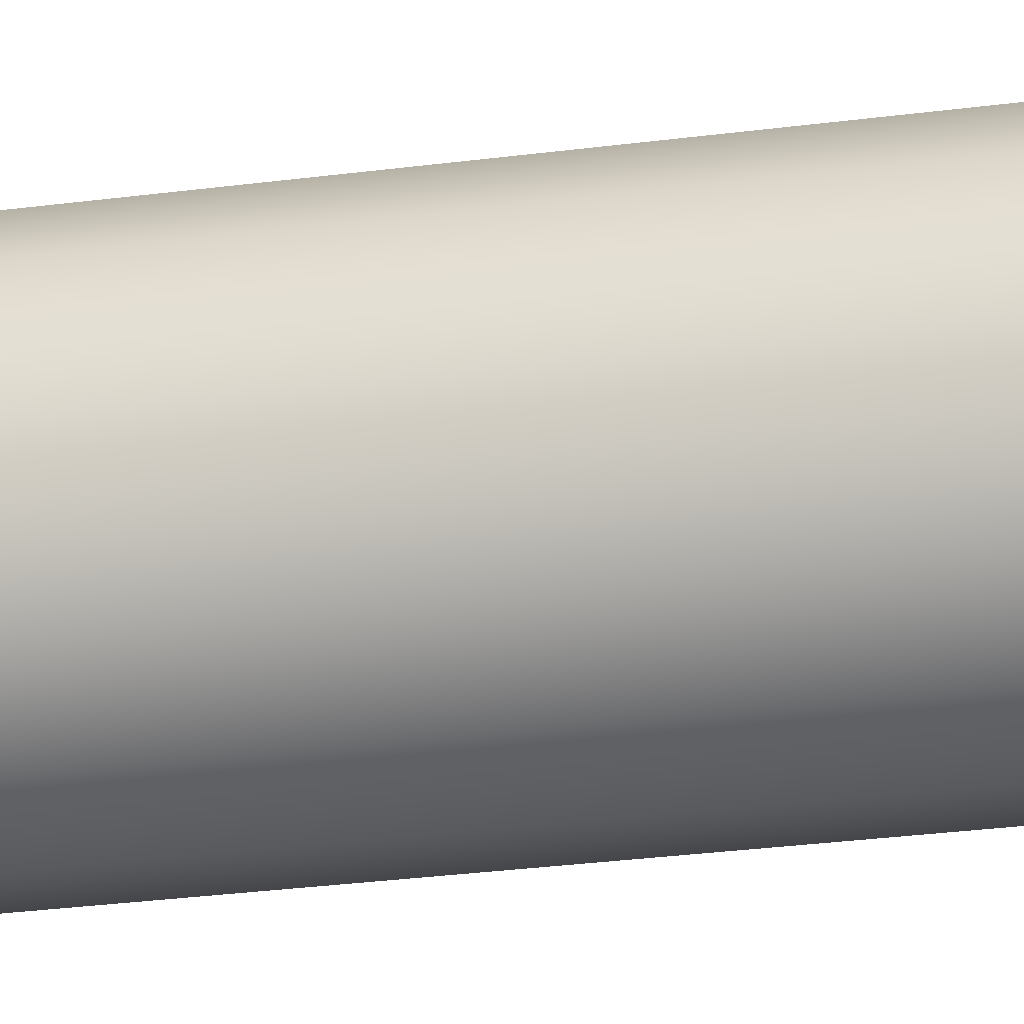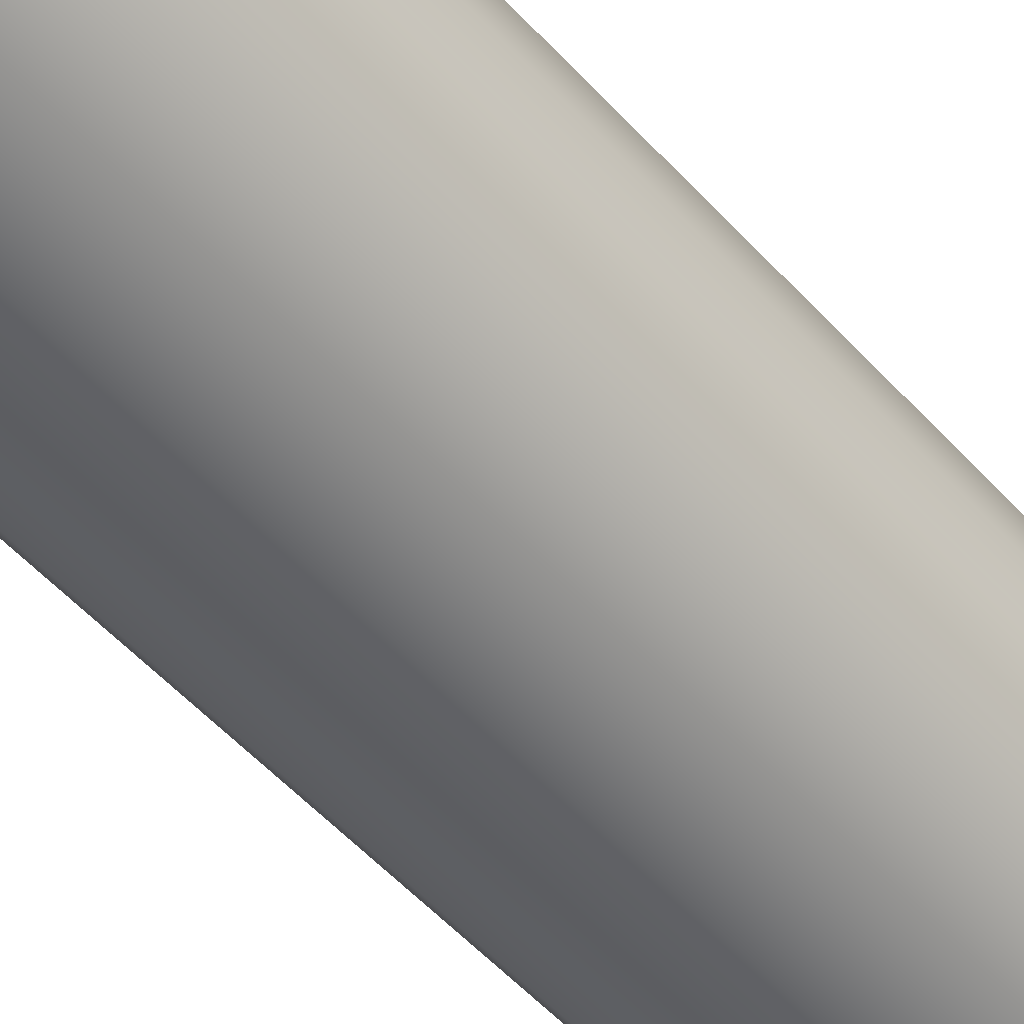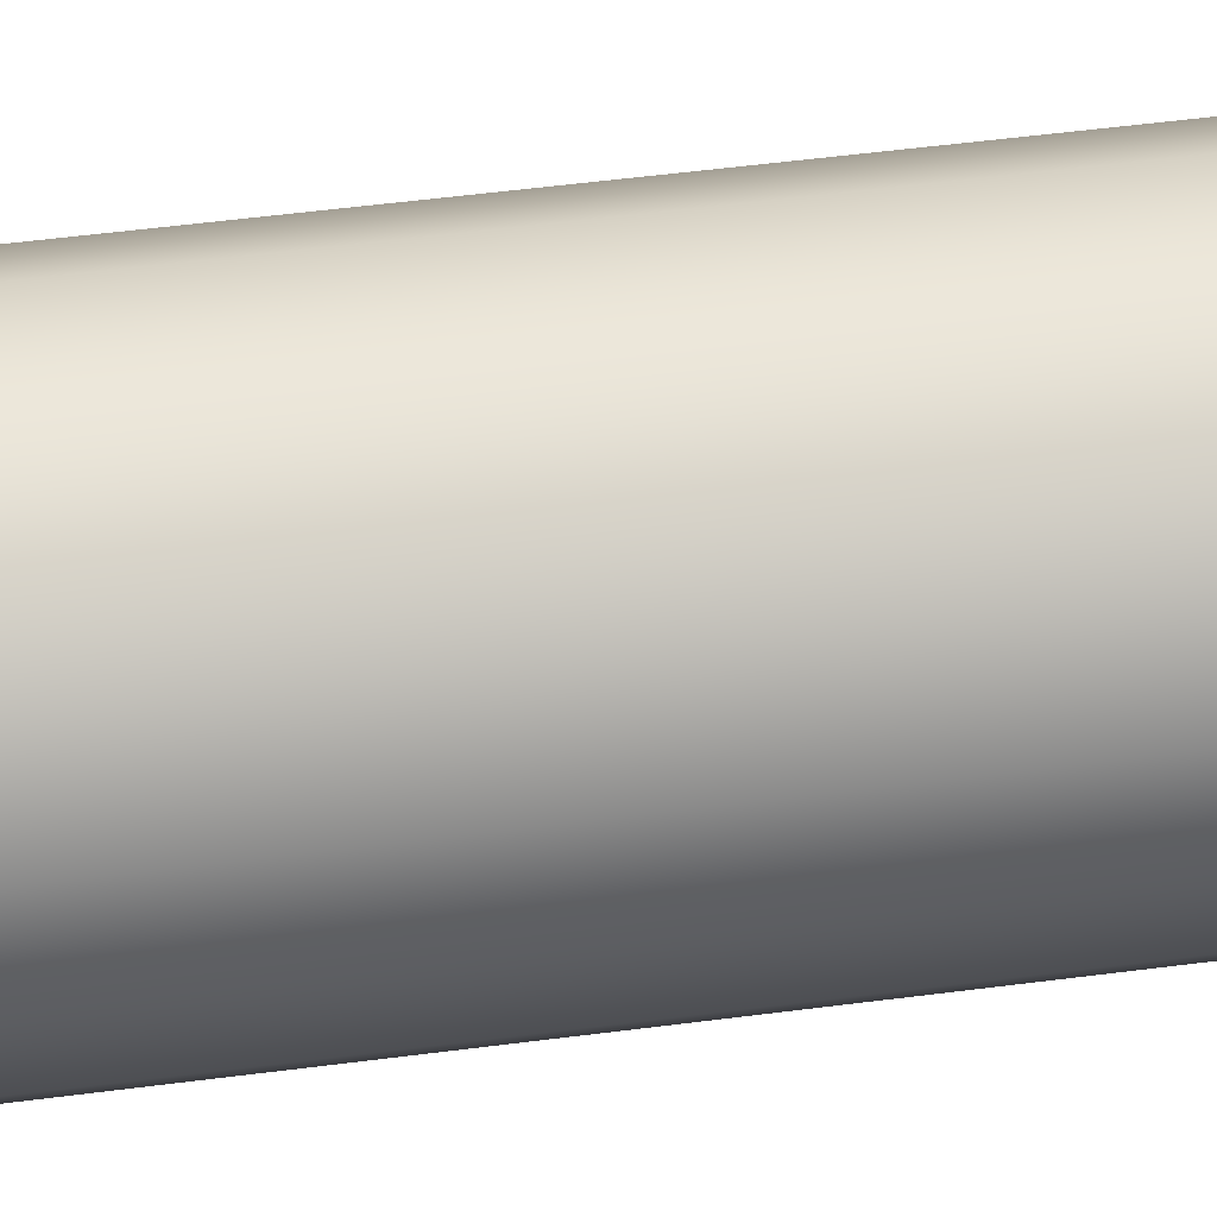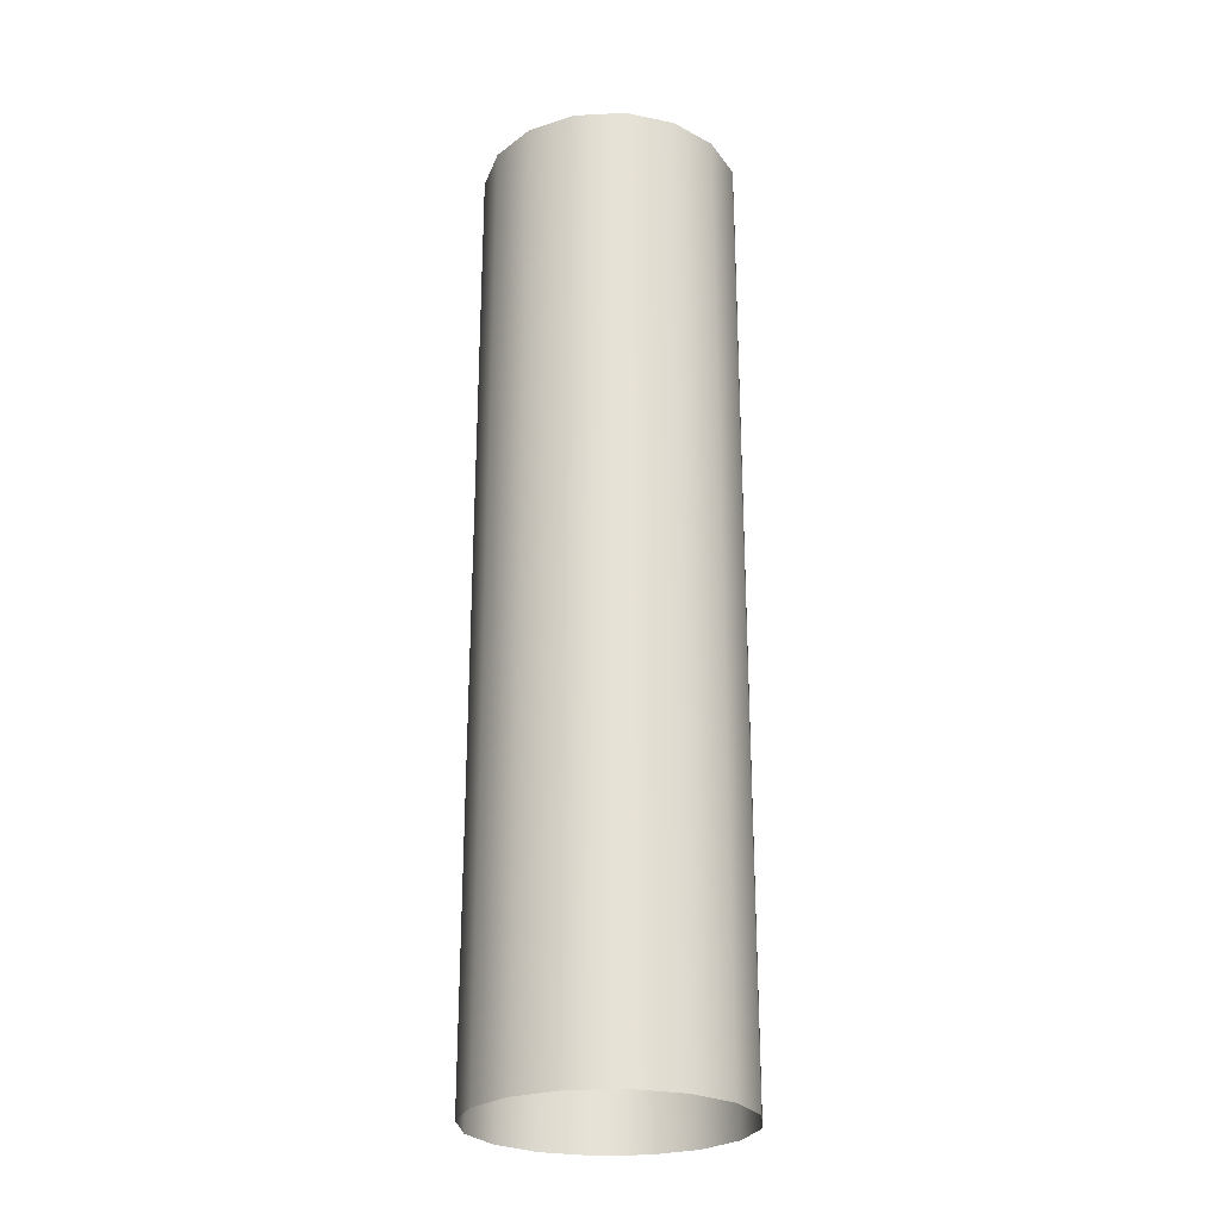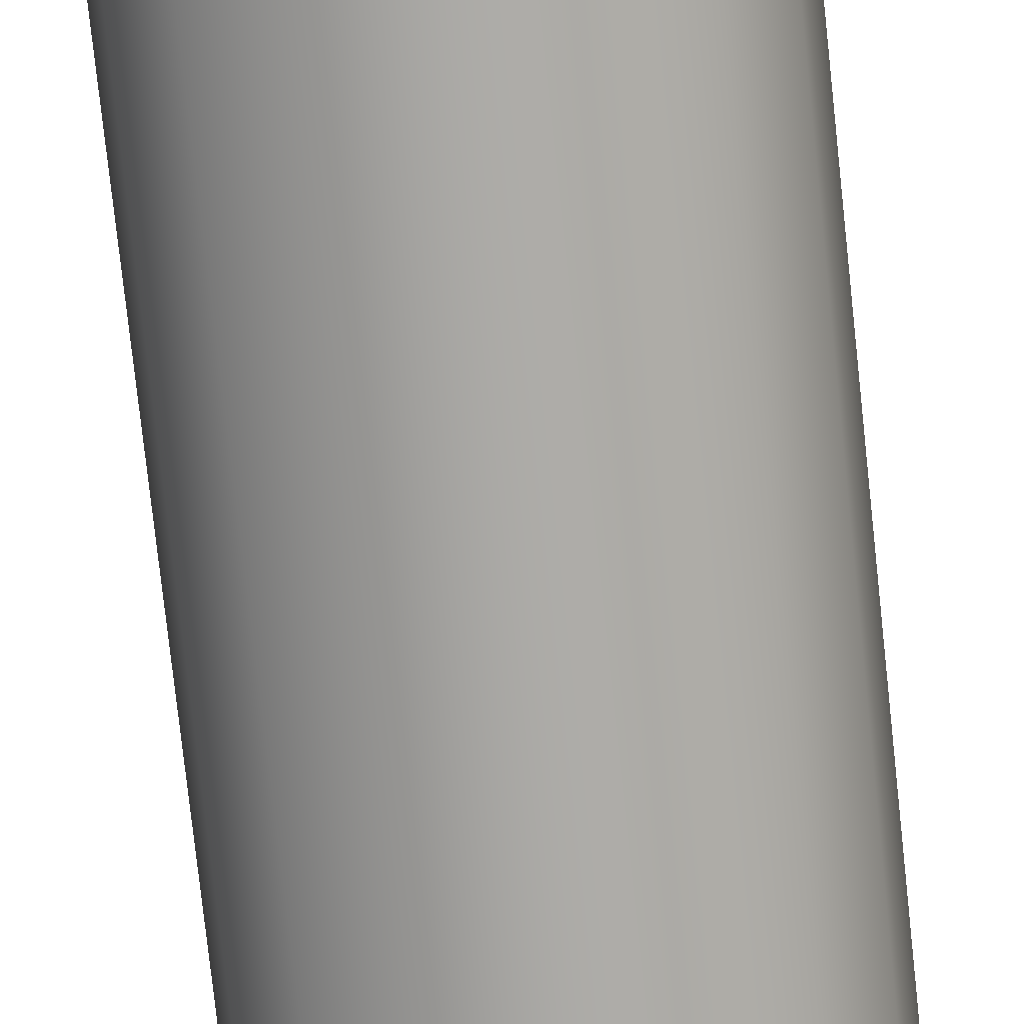
<metadata>
{"format":"obj","ext":"obj","renderer":"f3d","projection":"perspective","resolution":1024,"background":"white","views":[{"elev":-31.8,"azim":100.3,"up":"+Y"},{"elev":-51.6,"azim":40.3,"up":"+Y"},{"elev":49.7,"azim":-98.3,"up":"+Y"},{"elev":-25.8,"azim":150.9,"up":"+Z"},{"elev":-75.5,"azim":6.1,"up":"+Y"}]}
</metadata>
<code>
g ENV_S09_Bar_B_MO
v 0.09944 -0.2401 9.235e-10
v 1.315e-07 -0.2599 -1.918
v 1.315e-07 -0.2599 -2.375e-07
v 0.09944 -0.2401 -1.918
v 0.1837 -0.1837 9.235e-10
v 0.1837 -0.1837 -1.918
v 0.2401 -0.09944 9.235e-10
v 0.2401 -0.09944 -1.918
v 0.2599 -4.495e-08 9.235e-10
v 0.2599 -4.495e-08 -1.918
v 0.2401 0.09944 9.235e-10
v 0.2401 0.09944 -1.918
v 0.1837 0.1837 9.235e-10
v 0.1837 0.1837 -1.918
v 0.09944 0.2401 9.235e-10
v 0.09944 0.2401 -1.918
v -3.869e-08 0.2599 9.235e-10
v -3.869e-08 0.2599 -1.918
v -0.09944 0.2401 -2.375e-07
v -0.09944 0.2401 -1.918
v -0.1837 0.1837 9.235e-10
v -0.1837 0.1837 -1.918
v -0.2401 0.09944 -2.375e-07
v -0.2401 0.09944 -1.918
v -0.2599 -1.642e-07 9.235e-10
v -0.2599 -4.495e-08 -1.918
v -0.2401 -0.09944 9.235e-10
v -0.2401 -0.09944 -1.918
v -0.1837 -0.1837 9.235e-10
v -0.1837 -0.1837 -1.918
v -0.09944 -0.2401 9.235e-10
v -0.09944 -0.2401 -1.918
v 1.315e-07 -0.2599 -2.375e-07
v 1.315e-07 -0.2599 -1.918
g ENV_S09_Bar_B_MO_0
f 3 2 1
f 2 4 1
f 1 4 5
f 4 6 5
f 5 6 7
f 6 8 7
f 7 8 9
f 8 10 9
f 9 10 11
f 10 12 11
f 11 12 13
f 12 14 13
f 13 14 15
f 14 16 15
f 15 16 17
f 16 18 17
f 17 18 19
f 18 20 19
f 19 20 21
f 20 22 21
f 21 22 23
f 22 24 23
f 23 24 25
f 24 26 25
f 25 26 27
f 26 28 27
f 27 28 29
f 28 30 29
f 29 30 31
f 30 32 31
f 31 32 33
f 32 34 33

</code>
